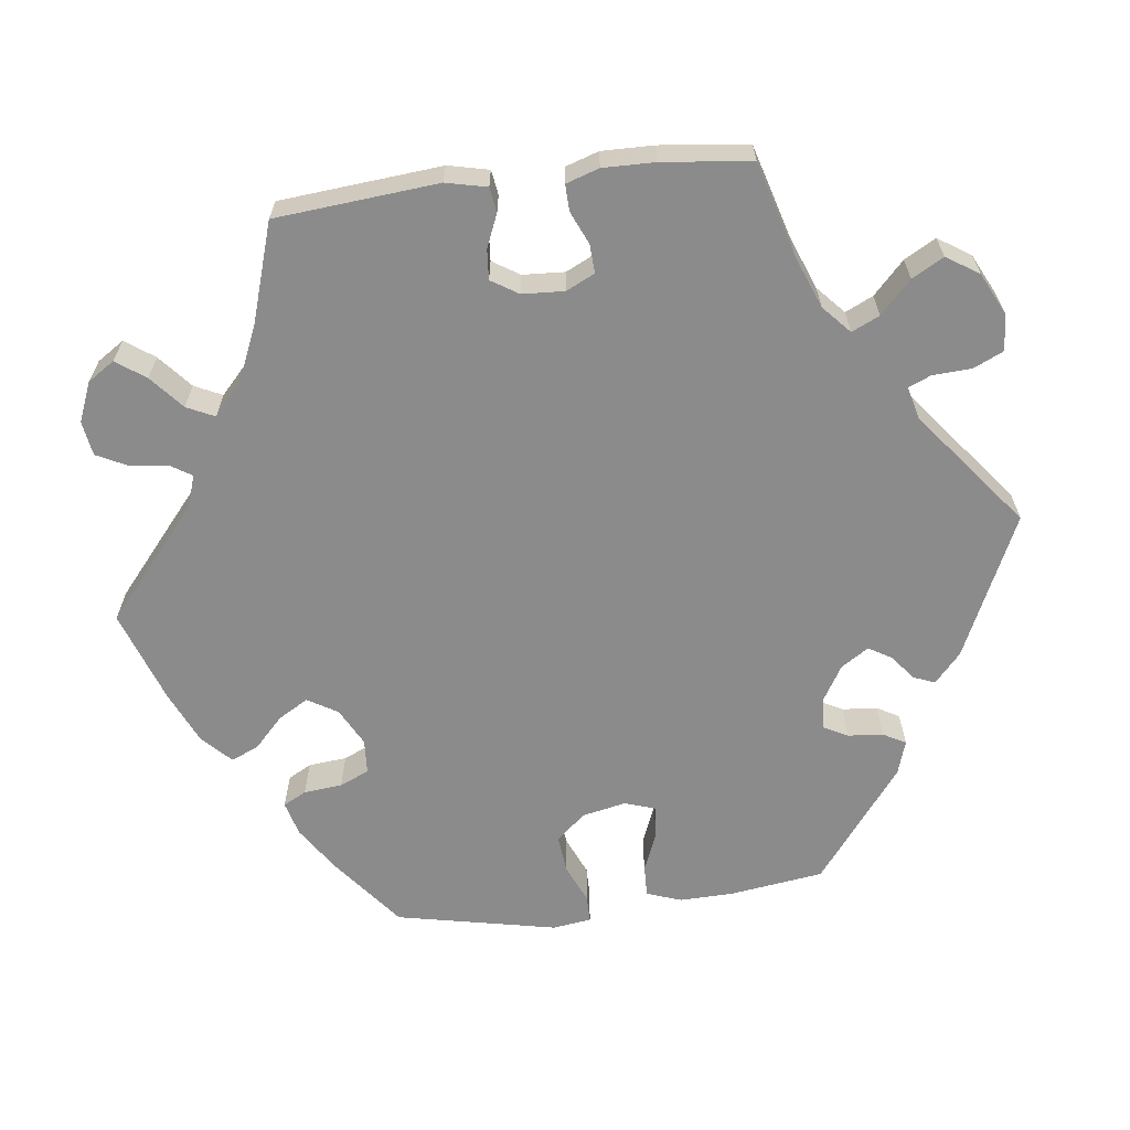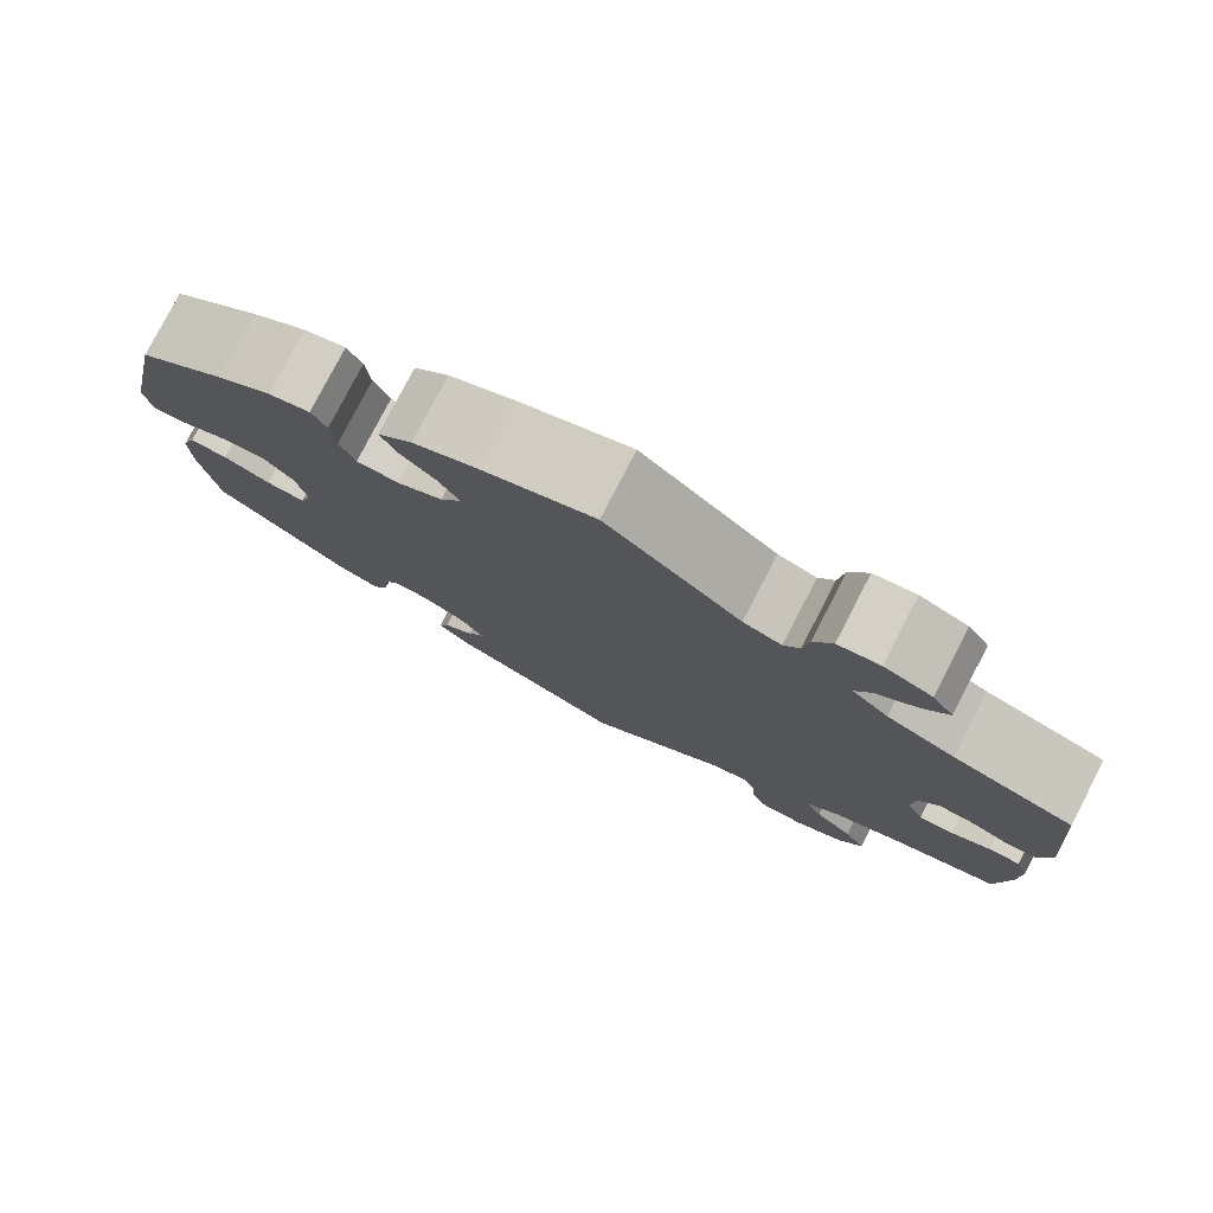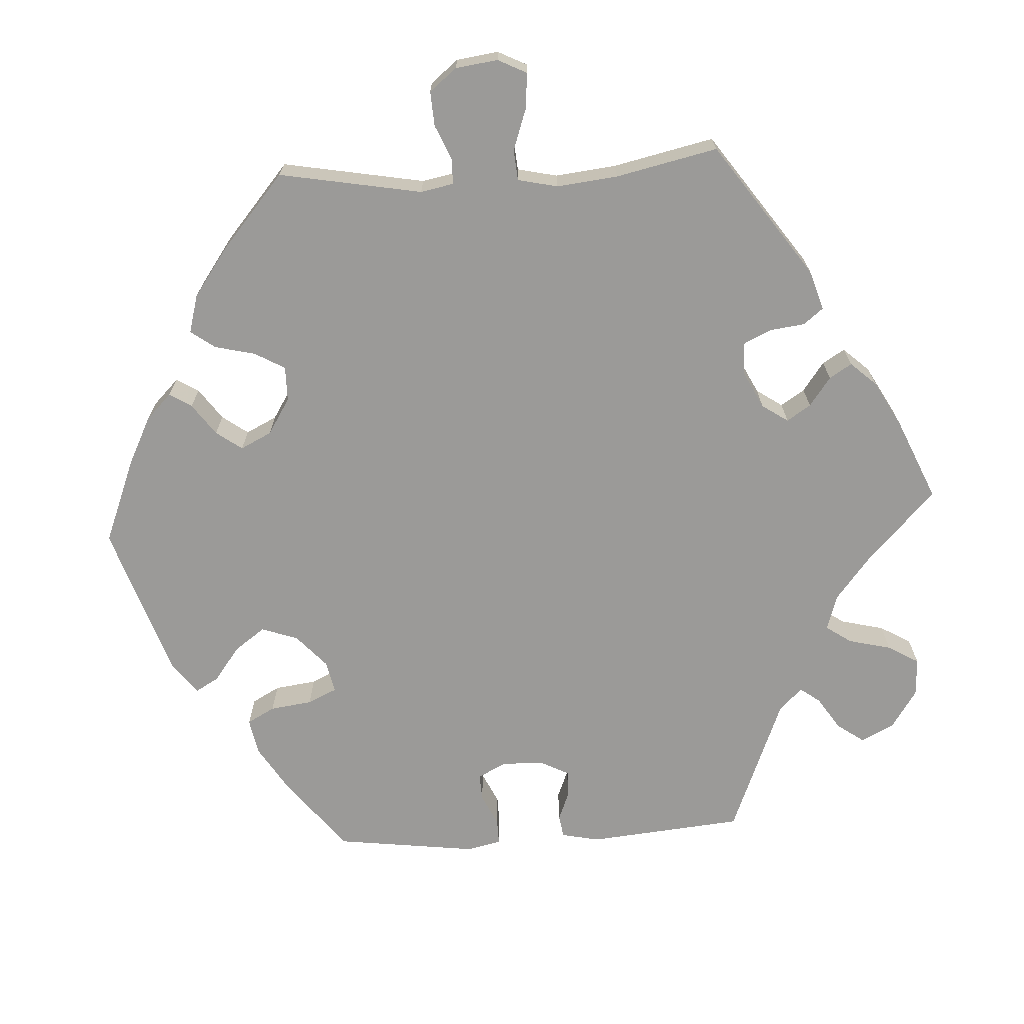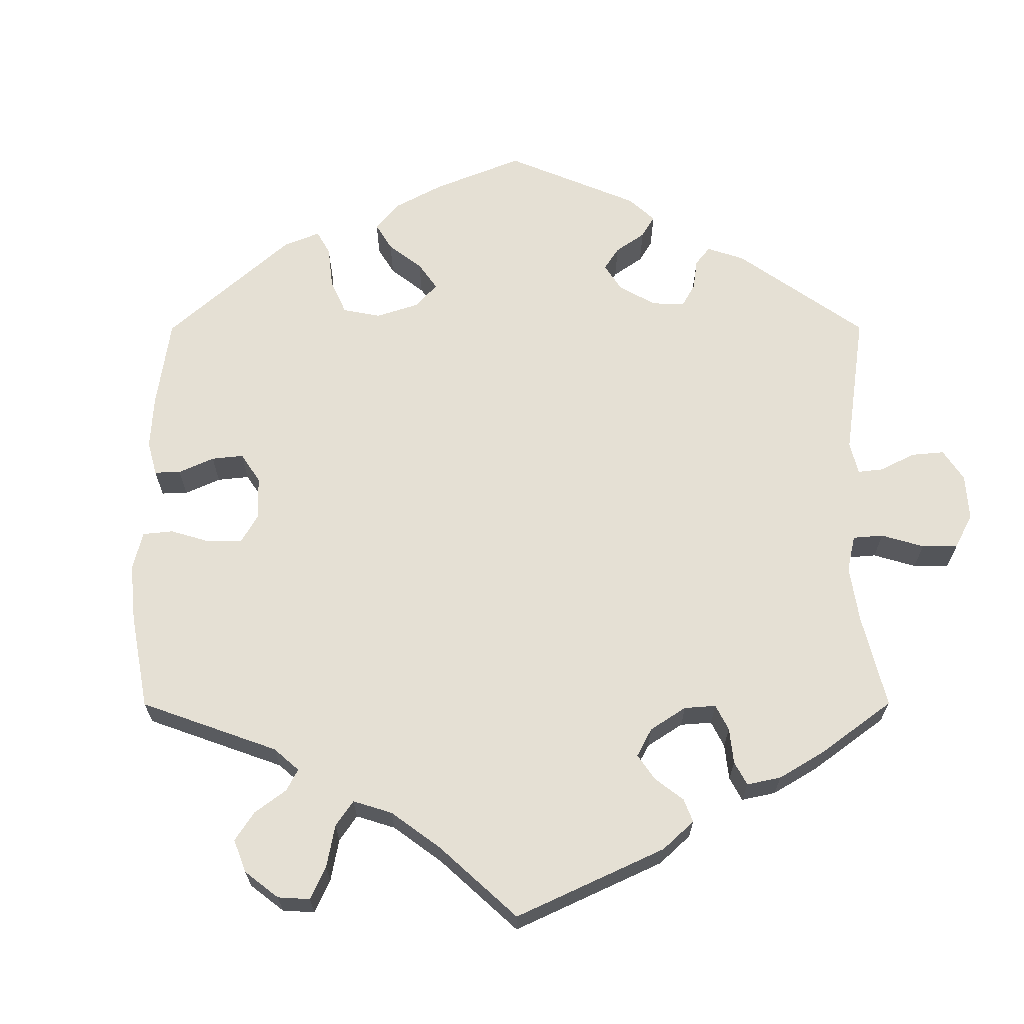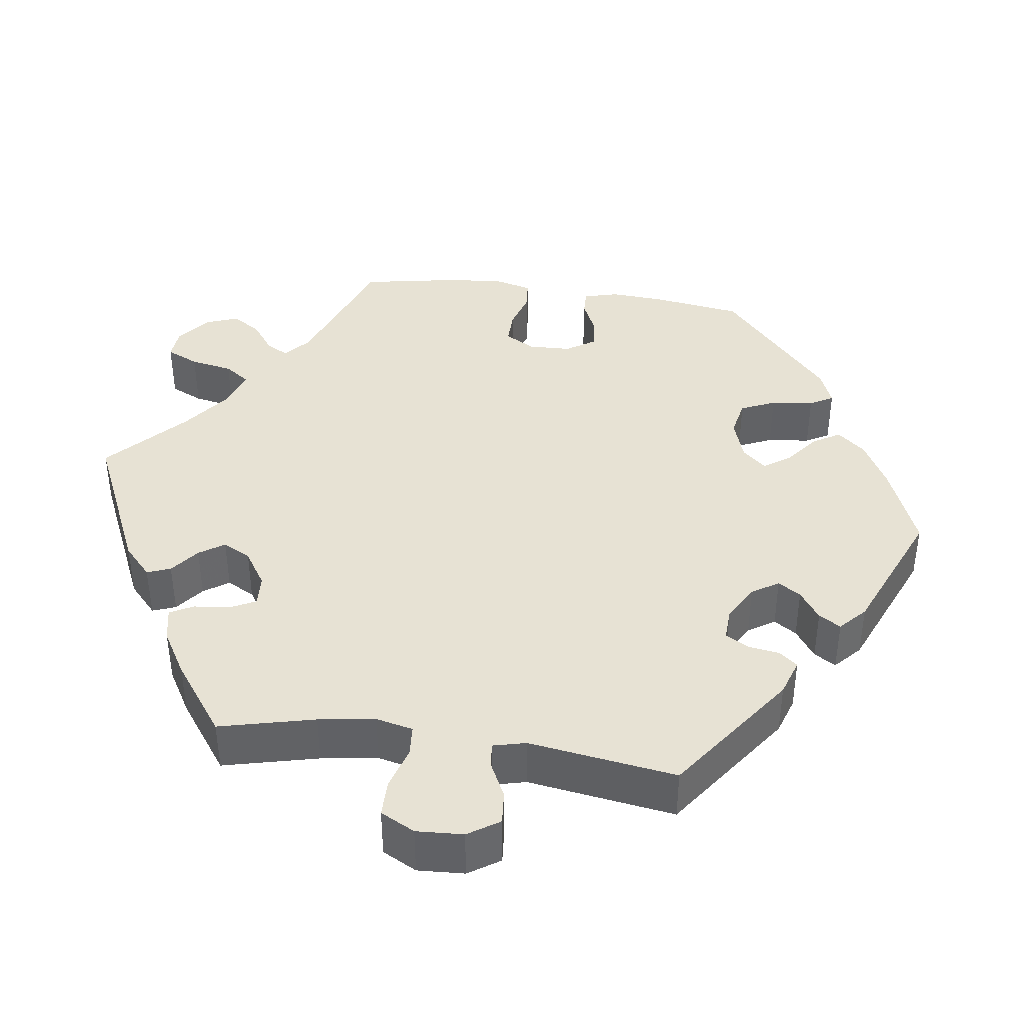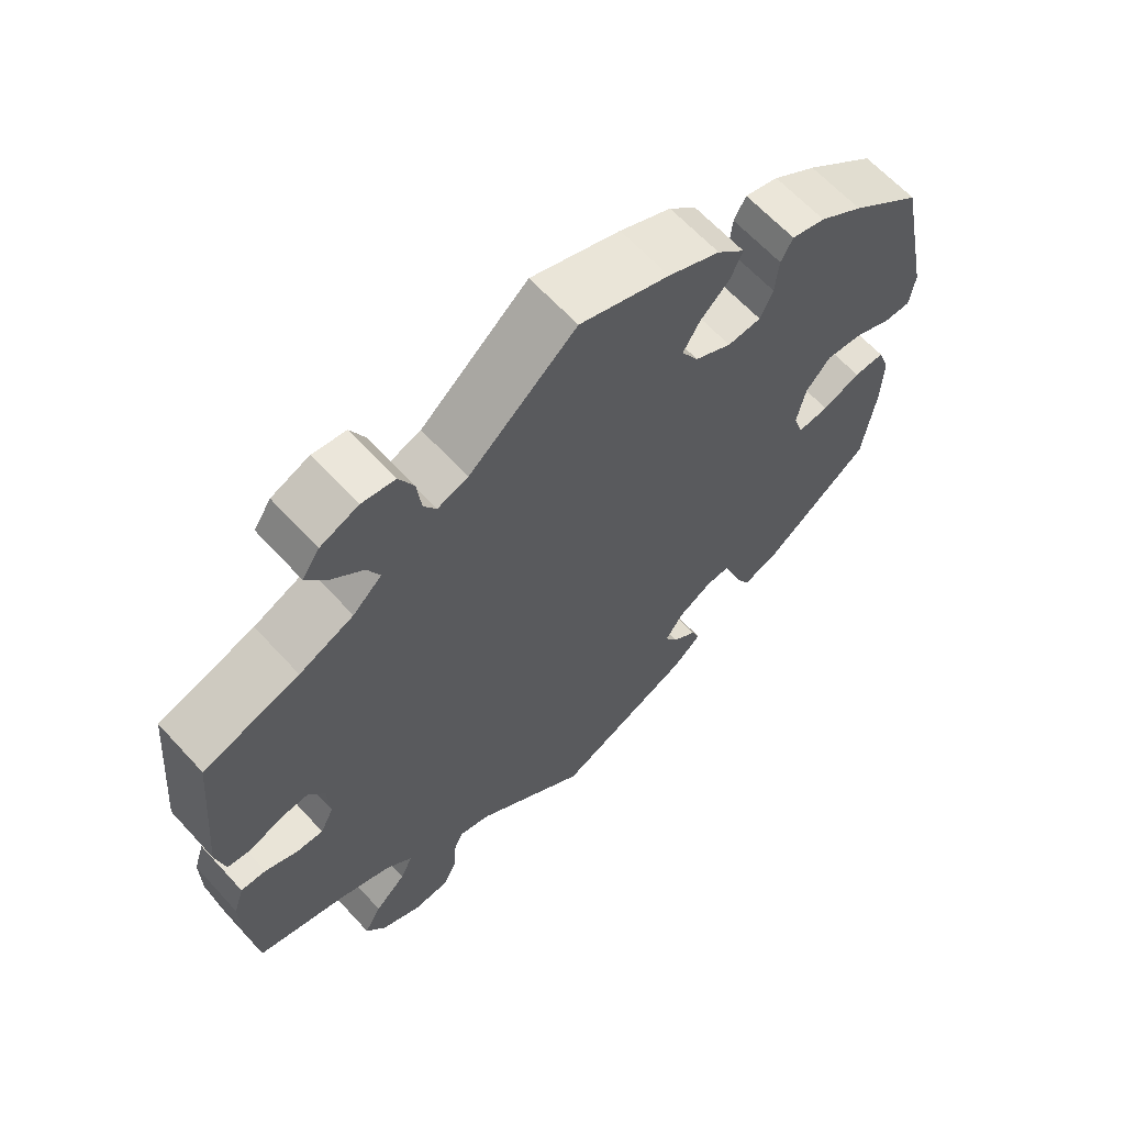
<metadata>
{"format":"obj","ext":"obj","renderer":"f3d","projection":"perspective","resolution":1024,"background":"white","views":[{"elev":-63.8,"azim":97.0,"up":"+Y"},{"elev":79.0,"azim":27.4,"up":"+Z"},{"elev":-69.4,"azim":33.3,"up":"+Y"},{"elev":65.6,"azim":59.9,"up":"+Y"},{"elev":39.8,"azim":158.2,"up":"+Y"},{"elev":63.9,"azim":137.5,"up":"+Z"}]}
</metadata>
<code>
v 0.144 0.07 0.456
v 0.185 0.07 0.442
v 0.202 0.07 0.469
v 0.208 0.07 0.519
v 0.228 0.07 0.559
v 0.273 0.07 0.566
v 0.324 0.07 0.545
v 0.347 0.07 0.51
v 0.32 0.07 0.472
v 0.277 0.07 0.435
v 0.26 0.07 0.399
v 0.299 0.07 0.363
v 0.372 0.07 0.331
v 0.501 0.07 0.29
v 0.52 0.07 0.079
v 0.508 0.07 0.026
v 0.476 0.07 0.021
v 0.433 0.07 0.039
v 0.394 0.07 0.042
v 0.372 0.07 0.007
v 0.369 0.07 -0.048
v 0.387 0.07 -0.085
v 0.424 0.07 -0.083
v 0.467 0.07 -0.064
v 0.501 0.07 -0.063
v 0.515 0.07 -0.106
v 0.514 0.07 -0.174
v 0.501 0.07 -0.289
v 0.38 0.07 -0.324
v 0.311 0.07 -0.351
v 0.275 0.07 -0.384
v 0.292 0.07 -0.42
v 0.334 0.07 -0.46
v 0.357 0.07 -0.501
v 0.33 0.07 -0.543
v 0.276 0.07 -0.57
v 0.228 0.07 -0.567
v 0.21 0.07 -0.528
v 0.207 0.07 -0.477
v 0.194 0.07 -0.447
v 0.152 0.07 -0.459
v 0.001 0.07 -0.578
v -0.184 0.07 -0.493
v -0.222 0.07 -0.459
v -0.211 0.07 -0.431
v -0.179 0.07 -0.406
v -0.161 0.07 -0.376
v -0.184 0.07 -0.34
v -0.231 0.07 -0.312
v -0.272 0.07 -0.31
v -0.288 0.07 -0.341
v -0.292 0.07 -0.387
v -0.308 0.07 -0.416
v -0.352 0.07 -0.402
v -0.5 0.07 -0.289
v -0.517 0.07 -0.168
v -0.519 0.07 -0.097
v -0.503 0.07 -0.052
v -0.462 0.07 -0.053
v -0.411 0.07 -0.074
v -0.369 0.07 -0.078
v -0.356 0.07 -0.038
v -0.368 0.07 0.019
v -0.401 0.07 0.057
v -0.45 0.07 0.052
v -0.501 0.07 0.03
v -0.536 0.07 0.03
v -0.543 0.07 0.08
v -0.5 0.07 0.289
v -0.406 0.07 0.363
v -0.348 0.07 0.401
v -0.303 0.07 0.413
v -0.287 0.07 0.383
v -0.282 0.07 0.333
v -0.265 0.07 0.295
v -0.22 0.07 0.292
v -0.171 0.07 0.318
v -0.148 0.07 0.357
v -0.171 0.07 0.396
v -0.21 0.07 0.433
v -0.226 0.07 0.469
v -0.189 0.07 0.505
v -0.12 0.07 0.536
v 0 0.07 0.578
v 0.144 0 0.456
v 0.185 0 0.442
v 0.202 0 0.469
v 0.208 0 0.519
v 0.228 0 0.559
v 0.273 0 0.566
v 0.324 0 0.545
v 0.347 0 0.51
v 0.32 0 0.472
v 0.277 0 0.435
v 0.26 0 0.399
v 0.299 0 0.363
v 0.372 0 0.331
v 0.501 0 0.29
v 0.52 0 0.079
v 0.508 0 0.026
v 0.476 0 0.021
v 0.433 0 0.039
v 0.394 0 0.042
v 0.372 0 0.007
v 0.369 0 -0.048
v 0.387 0 -0.085
v 0.424 0 -0.083
v 0.467 0 -0.064
v 0.501 0 -0.063
v 0.515 0 -0.106
v 0.514 0 -0.174
v 0.501 0 -0.289
v 0.38 0 -0.324
v 0.311 0 -0.351
v 0.275 0 -0.384
v 0.292 0 -0.42
v 0.334 0 -0.46
v 0.357 0 -0.501
v 0.33 0 -0.543
v 0.276 0 -0.57
v 0.228 0 -0.567
v 0.21 0 -0.528
v 0.207 0 -0.477
v 0.194 0 -0.447
v 0.152 0 -0.459
v 0.001 0 -0.578
v -0.184 0 -0.493
v -0.222 0 -0.459
v -0.211 0 -0.431
v -0.179 0 -0.406
v -0.161 0 -0.376
v -0.184 0 -0.34
v -0.231 0 -0.312
v -0.272 0 -0.31
v -0.288 0 -0.341
v -0.292 0 -0.387
v -0.308 0 -0.416
v -0.352 0 -0.402
v -0.5 0 -0.289
v -0.517 0 -0.168
v -0.519 0 -0.097
v -0.503 0 -0.052
v -0.462 0 -0.053
v -0.411 0 -0.074
v -0.369 0 -0.078
v -0.356 0 -0.038
v -0.368 0 0.019
v -0.401 0 0.057
v -0.45 0 0.052
v -0.501 0 0.03
v -0.536 0 0.03
v -0.543 0 0.08
v -0.5 0 0.289
v -0.406 0 0.363
v -0.348 0 0.401
v -0.303 0 0.413
v -0.287 0 0.383
v -0.282 0 0.333
v -0.265 0 0.295
v -0.22 0 0.292
v -0.171 0 0.318
v -0.148 0 0.357
v -0.171 0 0.396
v -0.21 0 0.433
v -0.226 0 0.469
v -0.189 0 0.505
v -0.12 0 0.536
v 0 0 0.578
f 83 84 1
f 82 83 1 2
f 79 80 81 82
f 78 79 82 2
f 77 78 2
f 76 77 2
f 71 72 73 74
f 71 74 75
f 70 71 75
f 69 70 75
f 68 69 75 76
f 65 66 67 68
f 64 65 68 76
f 57 58 59 60
f 57 60 61
f 56 57 61
f 55 56 61
f 54 55 61
f 51 52 53 54
f 50 51 54 61
f 49 50 61 62
f 43 44 45 46
f 41 42 43 46
f 40 41 46 47
f 36 37 38 39
f 36 39 40
f 35 36 40
f 32 33 34 35
f 31 32 35 40
f 30 31 40 47
f 26 27 28 29
f 23 24 25 26
f 22 23 26 29
f 21 22 29 30
f 15 16 17 18
f 13 14 15 18
f 12 13 18 19
f 11 12 19 20
f 7 8 9 10
f 7 10 11
f 6 7 11
f 3 4 5 6
f 2 3 6 11
f 63 64 76 2
f 48 49 62 63
f 30 47 48 63
f 20 21 30 63
f 2 11 20 63
f 85 168 167
f 86 85 167 166
f 166 165 164 163
f 86 166 163 162
f 86 162 161
f 86 161 160
f 158 157 156 155
f 159 158 155
f 159 155 154
f 159 154 153
f 160 159 153 152
f 152 151 150 149
f 160 152 149 148
f 144 143 142 141
f 145 144 141
f 145 141 140
f 145 140 139
f 145 139 138
f 138 137 136 135
f 145 138 135 134
f 146 145 134 133
f 130 129 128 127
f 130 127 126 125
f 131 130 125 124
f 123 122 121 120
f 124 123 120
f 124 120 119
f 119 118 117 116
f 124 119 116 115
f 131 124 115 114
f 113 112 111 110
f 110 109 108 107
f 113 110 107 106
f 114 113 106 105
f 102 101 100 99
f 102 99 98 97
f 103 102 97 96
f 104 103 96 95
f 94 93 92 91
f 95 94 91
f 95 91 90
f 90 89 88 87
f 95 90 87 86
f 86 160 148 147
f 147 146 133 132
f 147 132 131 114
f 147 114 105 104
f 147 104 95 86
f 1 85 86 2
f 2 86 87 3
f 3 87 88 4
f 4 88 89 5
f 5 89 90 6
f 6 90 91 7
f 7 91 92 8
f 8 92 93 9
f 9 93 94 10
f 10 94 95 11
f 11 95 96 12
f 12 96 97 13
f 13 97 98 14
f 14 98 99 15
f 15 99 100 16
f 16 100 101 17
f 17 101 102 18
f 18 102 103 19
f 19 103 104 20
f 20 104 105 21
f 21 105 106 22
f 22 106 107 23
f 23 107 108 24
f 24 108 109 25
f 25 109 110 26
f 26 110 111 27
f 27 111 112 28
f 28 112 113 29
f 29 113 114 30
f 30 114 115 31
f 31 115 116 32
f 32 116 117 33
f 33 117 118 34
f 34 118 119 35
f 35 119 120 36
f 36 120 121 37
f 37 121 122 38
f 38 122 123 39
f 39 123 124 40
f 40 124 125 41
f 41 125 126 42
f 42 126 127 43
f 43 127 128 44
f 44 128 129 45
f 45 129 130 46
f 46 130 131 47
f 47 131 132 48
f 48 132 133 49
f 49 133 134 50
f 50 134 135 51
f 51 135 136 52
f 52 136 137 53
f 53 137 138 54
f 54 138 139 55
f 55 139 140 56
f 56 140 141 57
f 57 141 142 58
f 58 142 143 59
f 59 143 144 60
f 60 144 145 61
f 61 145 146 62
f 62 146 147 63
f 63 147 148 64
f 64 148 149 65
f 65 149 150 66
f 66 150 151 67
f 67 151 152 68
f 68 152 153 69
f 69 153 154 70
f 70 154 155 71
f 71 155 156 72
f 72 156 157 73
f 73 157 158 74
f 74 158 159 75
f 75 159 160 76
f 76 160 161 77
f 77 161 162 78
f 78 162 163 79
f 79 163 164 80
f 80 164 165 81
f 81 165 166 82
f 82 166 167 83
f 83 167 168 84
f 84 168 85 1

</code>
